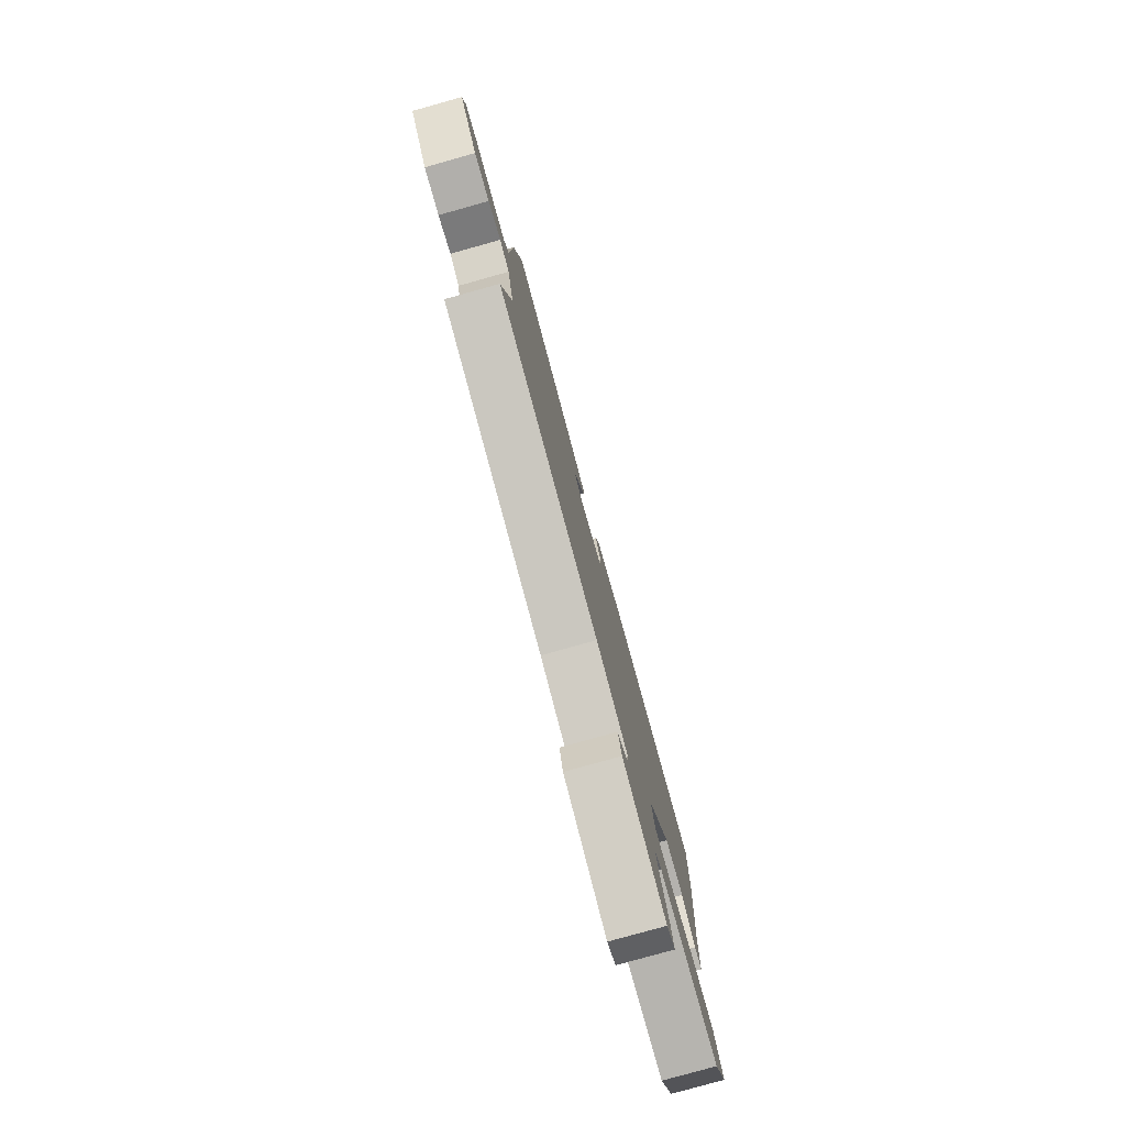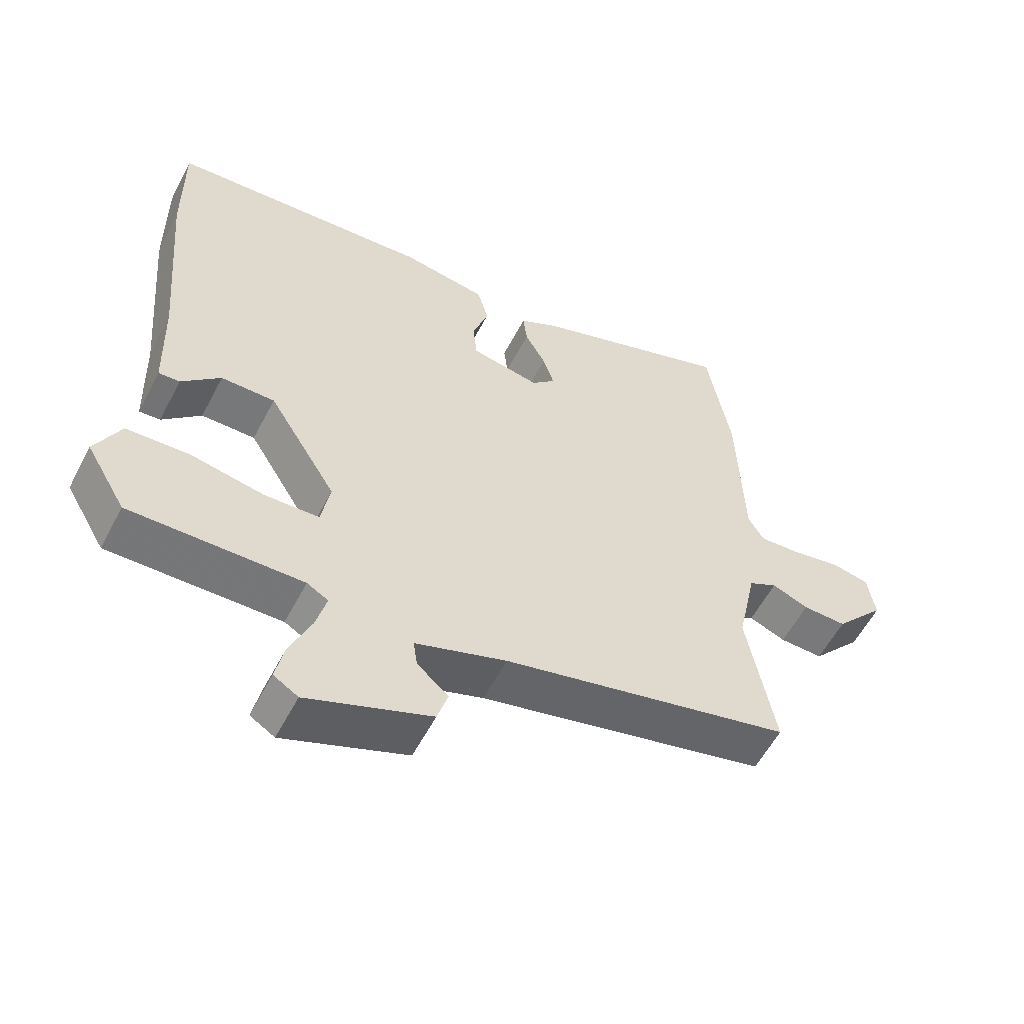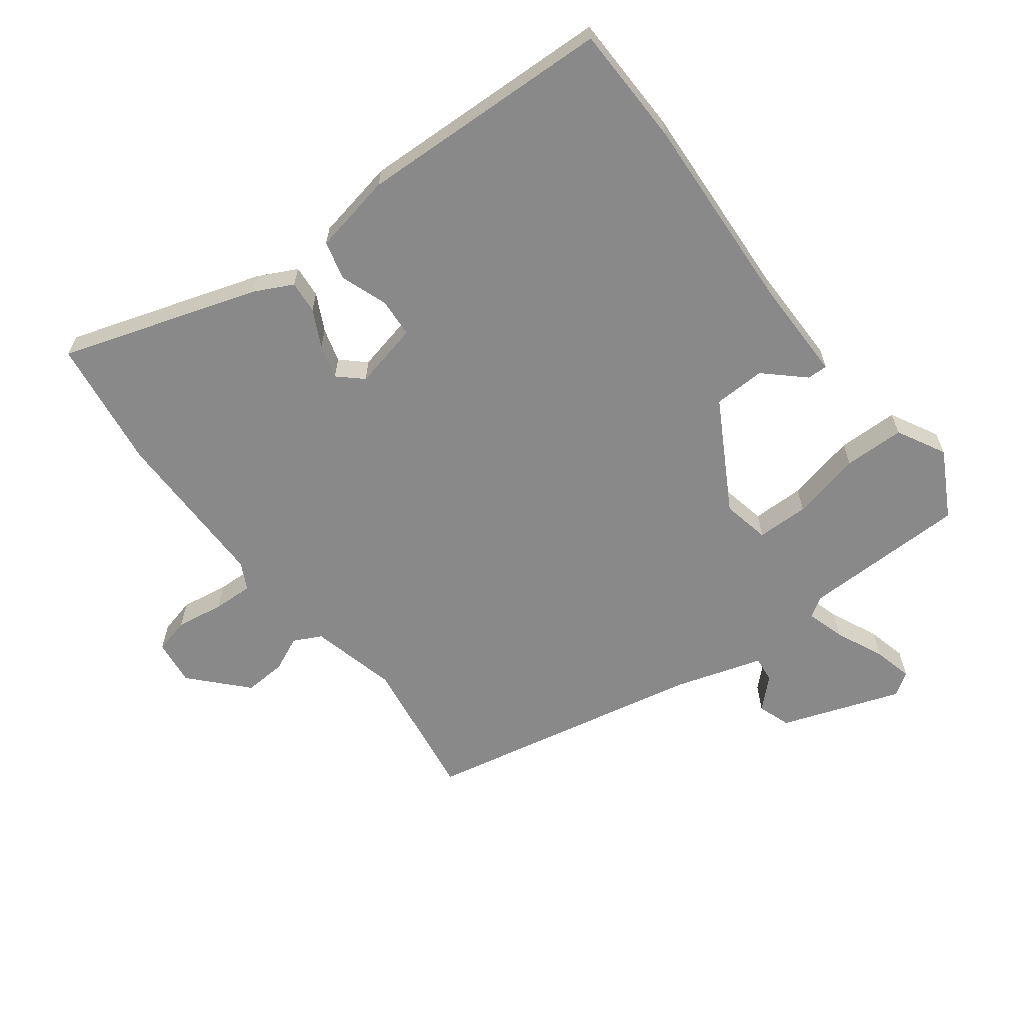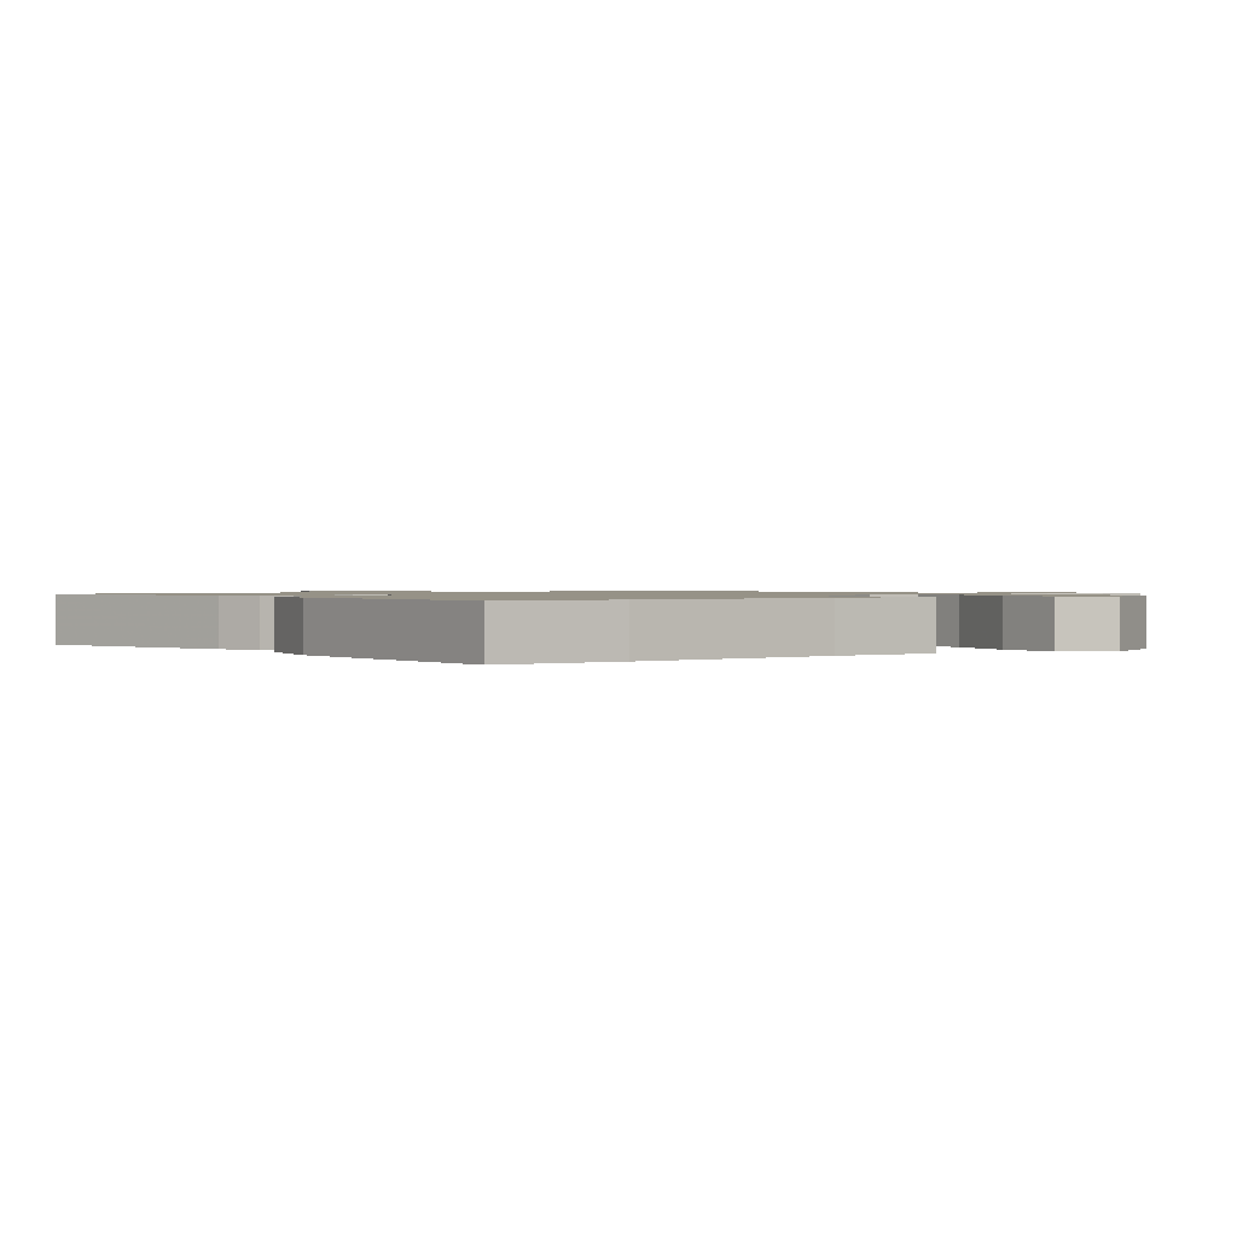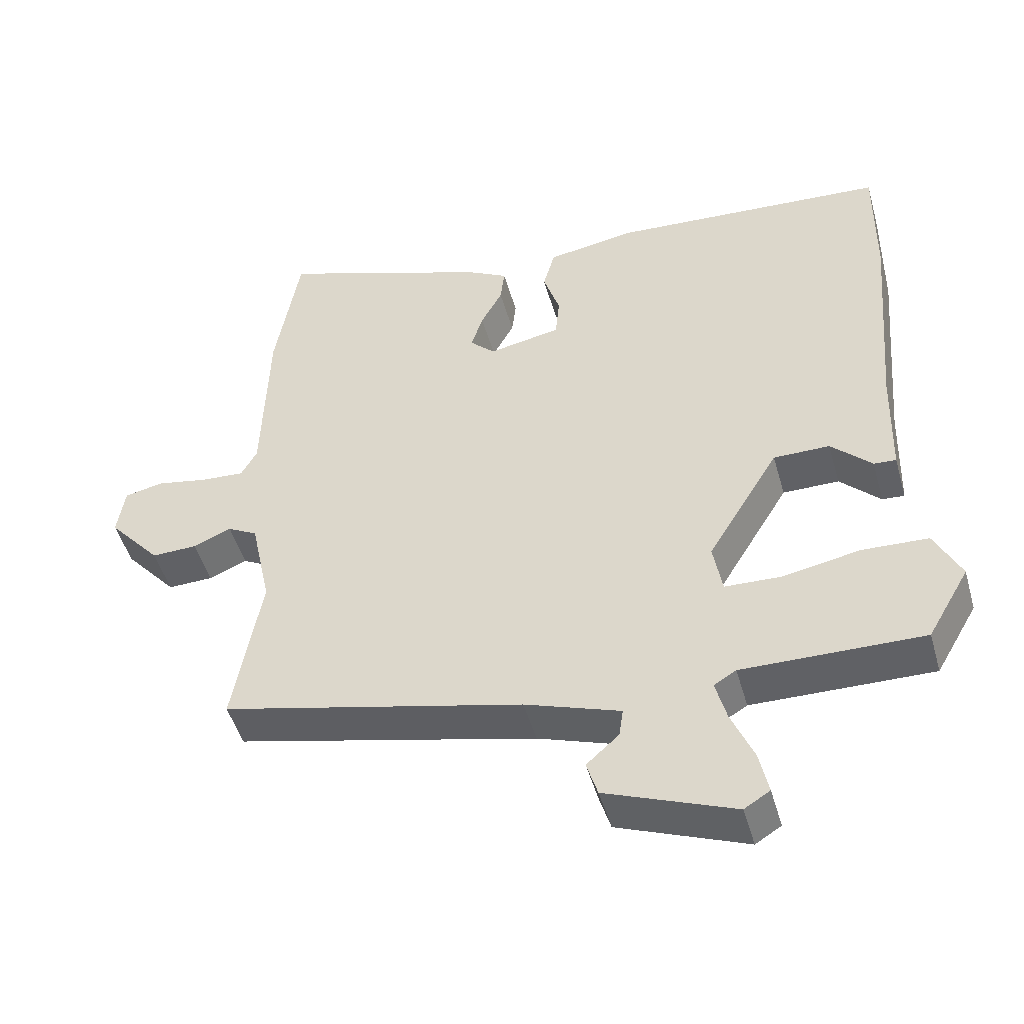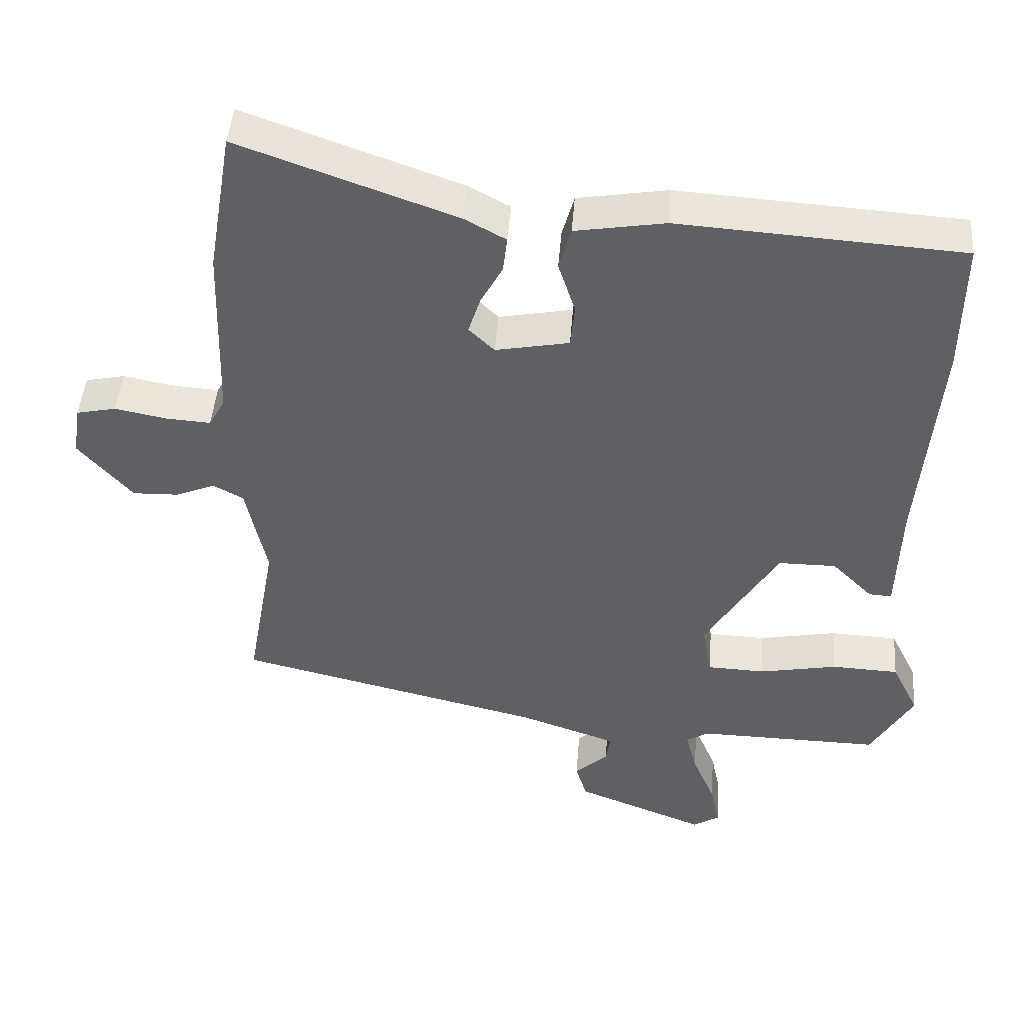
<metadata>
{"format":"obj","ext":"obj","renderer":"f3d","projection":"perspective","resolution":1024,"background":"white","views":[{"elev":-79.7,"azim":-74.4,"up":"+Z"},{"elev":-57.3,"azim":152.6,"up":"+Z"},{"elev":-63.0,"azim":38.9,"up":"+Y"},{"elev":1.1,"azim":57.3,"up":"+Y"},{"elev":-48.1,"azim":15.7,"up":"+Z"},{"elev":45.4,"azim":4.4,"up":"+Z"}]}
</metadata>
<code>
v -0.517 0.07 -0.376
v -0.476 0.07 -0.148
v -0.505 0.07 -0.011
v -0.548 0.07 0.012
v -0.603 0.07 -0.011
v -0.669 0.07 -0.013
v -0.745 0.07 0.074
v -0.734 0.07 0.146
v -0.678 0.07 0.158
v -0.604 0.07 0.144
v -0.541 0.07 0.14
v -0.518 0.07 0.181
v -0.51 0.07 0.439
v -0.475 0.07 0.644
v -0.17 0.07 0.536
v -0.111 0.07 0.504
v -0.117 0.07 0.453
v -0.148 0.07 0.396
v -0.165 0.07 0.343
v -0.129 0.07 0.308
v -0.025 0.07 0.328
v -0.019 0.07 0.389
v -0.043 0.07 0.463
v -0.026 0.07 0.524
v 0.101 0.07 0.545
v 0.5 0.07 0.519
v 0.498 0.07 0.33
v 0.471 0.07 0.018
v 0.466 0.07 -0.145
v 0.434 0.07 -0.143
v 0.376 0.07 -0.086
v 0.295 0.07 -0.086
v 0.192 0.07 -0.255
v 0.205 0.07 -0.33
v 0.287 0.07 -0.333
v 0.397 0.07 -0.312
v 0.492 0.07 -0.316
v 0.53 0.07 -0.393
v 0.47 0.07 -0.496
v 0.211 0.07 -0.492
v 0.179 0.07 -0.511
v 0.195 0.07 -0.572
v 0.227 0.07 -0.648
v 0.24 0.07 -0.71
v 0.203 0.07 -0.733
v 0.018 0.07 -0.661
v 0.002 0.07 -0.609
v 0.049 0.07 -0.567
v 0.055 0.07 -0.526
v -0.082 0.07 -0.479
v -0.517 0 -0.376
v -0.476 0 -0.148
v -0.505 0 -0.011
v -0.548 0 0.012
v -0.603 0 -0.011
v -0.669 0 -0.013
v -0.745 0 0.074
v -0.734 0 0.146
v -0.678 0 0.158
v -0.604 0 0.144
v -0.541 0 0.14
v -0.518 0 0.181
v -0.51 0 0.439
v -0.475 0 0.644
v -0.17 0 0.536
v -0.111 0 0.504
v -0.117 0 0.453
v -0.148 0 0.396
v -0.165 0 0.343
v -0.129 0 0.308
v -0.025 0 0.328
v -0.019 0 0.389
v -0.043 0 0.463
v -0.026 0 0.524
v 0.101 0 0.545
v 0.5 0 0.519
v 0.498 0 0.33
v 0.471 0 0.018
v 0.466 0 -0.145
v 0.434 0 -0.143
v 0.376 0 -0.086
v 0.295 0 -0.086
v 0.192 0 -0.255
v 0.205 0 -0.33
v 0.287 0 -0.333
v 0.397 0 -0.312
v 0.492 0 -0.316
v 0.53 0 -0.393
v 0.47 0 -0.496
v 0.211 0 -0.492
v 0.179 0 -0.511
v 0.195 0 -0.572
v 0.227 0 -0.648
v 0.24 0 -0.71
v 0.203 0 -0.733
v 0.018 0 -0.661
v 0.002 0 -0.609
v 0.049 0 -0.567
v 0.055 0 -0.526
v -0.082 0 -0.479
f 45 46 47 48
f 45 48 49
f 42 43 44 45
f 41 42 45 49
f 40 41 49 50
f 35 36 37 38
f 34 35 38 39
f 28 29 30 31
f 28 31 32
f 27 28 32
f 26 27 32 33
f 22 23 24 25
f 21 22 25 26
f 15 16 17 18
f 15 18 19
f 12 13 14 15
f 11 12 15 19
f 7 8 9 10
f 7 10 11
f 4 5 6 7
f 4 7 11
f 3 4 11 19
f 40 50 1 2
f 34 39 40 2
f 33 34 2 3
f 21 26 33 3
f 20 21 3
f 3 19 20
f 98 97 96 95
f 99 98 95
f 95 94 93 92
f 99 95 92 91
f 100 99 91 90
f 88 87 86 85
f 89 88 85 84
f 81 80 79 78
f 82 81 78
f 82 78 77
f 83 82 77 76
f 75 74 73 72
f 76 75 72 71
f 68 67 66 65
f 69 68 65
f 65 64 63 62
f 69 65 62 61
f 60 59 58 57
f 61 60 57
f 57 56 55 54
f 61 57 54
f 69 61 54 53
f 52 51 100 90
f 52 90 89 84
f 53 52 84 83
f 53 83 76 71
f 53 71 70
f 70 69 53
f 1 51 52 2
f 2 52 53 3
f 3 53 54 4
f 4 54 55 5
f 5 55 56 6
f 6 56 57 7
f 7 57 58 8
f 8 58 59 9
f 9 59 60 10
f 10 60 61 11
f 11 61 62 12
f 12 62 63 13
f 13 63 64 14
f 14 64 65 15
f 15 65 66 16
f 16 66 67 17
f 17 67 68 18
f 18 68 69 19
f 19 69 70 20
f 20 70 71 21
f 21 71 72 22
f 22 72 73 23
f 23 73 74 24
f 24 74 75 25
f 25 75 76 26
f 26 76 77 27
f 27 77 78 28
f 28 78 79 29
f 29 79 80 30
f 30 80 81 31
f 31 81 82 32
f 32 82 83 33
f 33 83 84 34
f 34 84 85 35
f 35 85 86 36
f 36 86 87 37
f 37 87 88 38
f 38 88 89 39
f 39 89 90 40
f 40 90 91 41
f 41 91 92 42
f 42 92 93 43
f 43 93 94 44
f 44 94 95 45
f 45 95 96 46
f 46 96 97 47
f 47 97 98 48
f 48 98 99 49
f 49 99 100 50
f 50 100 51 1

</code>
